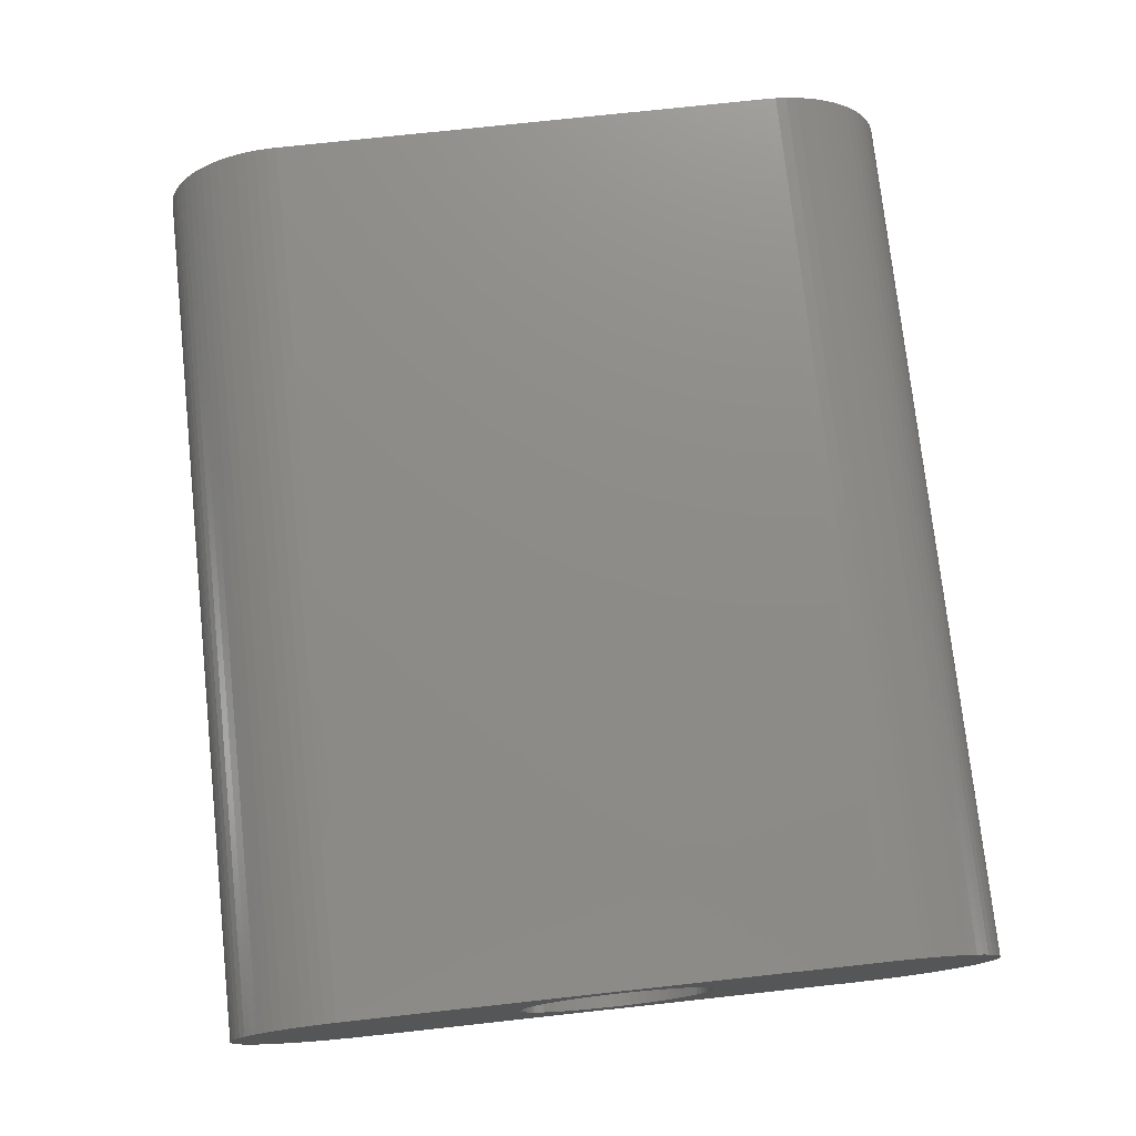
<metadata>
{"format":"stl","ext":"stl","renderer":"f3d","projection":"perspective","resolution":1024,"background":"white","views":[{"elev":75.2,"azim":83.8,"up":"+Z"}]}
</metadata>
<code>
# stl→obj: 436 verts, 868 faces
v 0 -4.684 1.779
v 14 -4.845 1.713
v 14 -4.684 1.779
v 0 -4.845 1.713
v 0 5.286 1.432
v 14 5.147 1.538
v 14 5.286 1.432
v 0 5.147 1.538
v 0 5 1.632
v 14 4.845 1.713
v 14 5 1.632
v 0 4.845 1.713
v 14 5.532 -1.386
v 0 5.638 -1.247
v 14 5.638 -1.247
v 0 5.532 -1.386
v 14 5.732 0.9
v 0 5.638 1.047
v 14 5.638 1.047
v 0 5.732 0.9
v 0 -5.992 0.07431
v 14 -5.97 0.2473
v 0 -5.97 0.2473
v 14 -5.992 0.07431
v 0 -6 -0.1
v 14 -6 -0.1
v 0 4.347 -2.07
v 14 4.518 -2.032
v 14 4.347 -2.07
v 0 4.518 -2.032
v 14 -4 -2.1
v 4.5 0 -2.1
v 14 4 -2.1
v 4.494 -0.1307 -2.1
v 4.477 -0.2605 -2.1
v 4.449 -0.3882 -2.1
v 4.41 -0.513 -2.1
v 4.359 -0.6339 -2.1
v 4.299 -0.75 -2.1
v 4.229 -0.8604 -2.1
v 4.149 -0.9642 -2.1
v 4.061 -1.061 -2.1
v 3.964 -1.149 -2.1
v 3.86 -1.229 -2.1
v 3.75 -1.299 -2.1
v 3.634 -1.359 -2.1
v 3.513 -1.41 -2.1
v 0 -4 -2.1
v 3.388 -1.449 -2.1
v 3.26 -1.477 -2.1
v 3.131 -1.494 -2.1
v 3 -1.5 -2.1
v 2.869 -1.494 -2.1
v 2.74 -1.477 -2.1
v 1.506 -0.1307 -2.1
v 1.5 0 -2.1
v 1.523 -0.2605 -2.1
v 1.551 -0.3882 -2.1
v 1.59 -0.513 -2.1
v 1.641 -0.6339 -2.1
v 1.701 -0.75 -2.1
v 1.771 -0.8604 -2.1
v 1.851 -0.9642 -2.1
v 1.939 -1.061 -2.1
v 2.036 -1.149 -2.1
v 2.14 -1.229 -2.1
v 2.25 -1.299 -2.1
v 2.366 -1.359 -2.1
v 2.487 -1.41 -2.1
v 2.612 -1.449 -2.1
v 4.494 0.1307 -2.1
v 4.477 0.2605 -2.1
v 4.449 0.3882 -2.1
v 4.41 0.513 -2.1
v 4.359 0.6339 -2.1
v 4.299 0.75 -2.1
v 4.229 0.8604 -2.1
v 4.149 0.9642 -2.1
v 4.061 1.061 -2.1
v 3.964 1.149 -2.1
v 3.86 1.229 -2.1
v 3.75 1.299 -2.1
v 3.634 1.359 -2.1
v 3.513 1.41 -2.1
v 0 4 -2.1
v 3.388 1.449 -2.1
v 3.26 1.477 -2.1
v 3.131 1.494 -2.1
v 3 1.5 -2.1
v 2.869 1.494 -2.1
v 2.74 1.477 -2.1
v 2.612 1.449 -2.1
v 1.506 0.1307 -2.1
v 1.523 0.2605 -2.1
v 1.551 0.3882 -2.1
v 2.487 1.41 -2.1
v 2.366 1.359 -2.1
v 2.25 1.299 -2.1
v 2.14 1.229 -2.1
v 2.036 1.149 -2.1
v 1.939 1.061 -2.1
v 1.851 0.9642 -2.1
v 1.771 0.8604 -2.1
v 1.701 0.75 -2.1
v 1.641 0.6339 -2.1
v 1.59 0.513 -2.1
v 14 5.879 -0.784
v 0 5.932 -0.6176
v 14 5.932 -0.6176
v 0 5.879 -0.784
v 14 5.532 1.186
v 0 5.414 1.314
v 14 5.414 1.314
v 0 5.532 1.186
v 0 -4 1.9
v 14 -4.174 1.892
v 14 -4 1.9
v 0 -4.174 1.892
v 14 5.992 -0.2743
v 0 6 -0.1
v 14 6 -0.1
v 0 5.992 -0.2743
v 0 -5 1.632
v 14 -5.147 1.538
v 14 -5 1.632
v 0 -5.147 1.538
v 0 4.174 1.892
v 14 4 1.9
v 14 4.174 1.892
v 0 4 1.9
v 0 5.286 -1.632
v 14 5.414 -1.514
v 14 5.286 -1.632
v 0 5.414 -1.514
v 14 4.174 -2.092
v 0 4.174 -2.092
v 0 -5.732 -1.1
v 14 -5.813 -0.9452
v 0 -5.813 -0.9452
v 14 -5.732 -1.1
v 14 5.932 0.4176
v 0 5.879 0.584
v 14 5.879 0.584
v 0 5.932 0.4176
v 0 -5.286 1.432
v 14 -5.414 1.314
v 14 -5.286 1.432
v 0 -5.414 1.314
v 14 -5.932 0.4176
v 0 -5.932 0.4176
v 0 -4.518 1.832
v 14 -4.518 1.832
v 0 4.518 1.832
v 14 4.347 1.87
v 14 4.518 1.832
v 0 4.347 1.87
v 14 -4.347 1.87
v 0 -4.347 1.87
v 14 5.732 -1.1
v 0 5.813 -0.9452
v 14 5.813 -0.9452
v 0 5.732 -1.1
v 0 -5.638 1.047
v 14 -5.532 1.186
v 0 -5.532 1.186
v 14 -5.638 1.047
v 0 4.845 -1.913
v 14 5 -1.832
v 14 4.845 -1.913
v 0 5 -1.832
v 0 5.992 0.07431
v 0 5.97 -0.4473
v 0 5.97 0.2473
v 0 5.813 0.7452
v 0 5.147 -1.738
v 0 4.684 -1.979
v 0 4.684 1.779
v 0 -4.174 -2.092
v 0 -4.347 -2.07
v 0 -4.518 -2.032
v 0 -4.684 -1.979
v 0 -4.845 -1.913
v 0 -5 -1.832
v 0 -5.147 -1.738
v 0 -5.286 -1.632
v 0 -5.414 -1.514
v 0 -5.532 -1.386
v 0 -5.638 -1.247
v 0 -5.732 0.9
v 0 -5.813 0.7452
v 0 -5.879 -0.784
v 0 -5.879 0.584
v 0 -5.932 -0.6176
v 0 -5.97 -0.4473
v 0 -5.992 -0.2743
v 14 5.147 -1.738
v 14 5.97 0.2473
v 14 4.684 1.779
v 14 -5.638 -1.247
v 14 5.992 0.07431
v 14 -4.174 -2.092
v 14 -4.347 -2.07
v 14 -4.845 -1.913
v 14 -5 -1.832
v 14 -5.532 -1.386
v 14 4.684 -1.979
v 14 5.97 -0.4473
v 14 -5.732 0.9
v 14 -5.813 0.7452
v 14 -5.879 0.584
v 14 -4.518 -2.032
v 14 -4.684 -1.979
v 14 5.813 0.7452
v 14 -5.147 -1.738
v 14 -5.286 -1.632
v 14 -5.992 -0.2743
v 14 -5.97 -0.4473
v 14 -5.932 -0.6176
v 14 -5.414 -1.514
v 14 1.5 0
v 14 1.494 0.1307
v 14 1.477 0.2605
v 14 1.449 0.3882
v 14 1.41 0.513
v 14 1.359 0.6339
v 14 1.299 0.75
v 14 1.229 0.8604
v 14 1.149 0.9642
v 14 1.061 1.061
v 14 0.9642 1.149
v 14 0.8604 1.229
v 14 0.75 1.299
v 14 0.6339 1.359
v 14 0.513 1.41
v 14 0.3882 1.449
v 14 0.2605 1.477
v 14 0.1307 1.494
v 14 0 1.5
v 14 -1.494 0.1307
v 14 -1.5 0
v 14 -1.477 0.2605
v 14 -1.449 0.3882
v 14 -1.41 0.513
v 14 -1.359 0.6339
v 14 -1.299 0.75
v 14 -1.229 0.8604
v 14 -1.149 0.9642
v 14 -1.061 1.061
v 14 -0.9642 1.149
v 14 -0.8604 1.229
v 14 -0.75 1.299
v 14 -0.6339 1.359
v 14 -0.513 1.41
v 14 -0.3882 1.449
v 14 -0.2605 1.477
v 14 -0.1307 1.494
v 14 1.494 -0.1307
v 14 1.477 -0.2605
v 14 1.449 -0.3882
v 14 1.41 -0.513
v 14 1.359 -0.6339
v 14 1.299 -0.75
v 14 1.229 -0.8604
v 14 1.149 -0.9642
v 14 1.061 -1.061
v 14 0.9642 -1.149
v 14 0.8604 -1.229
v 14 0.75 -1.299
v 14 0.6339 -1.359
v 14 0.513 -1.41
v 14 0.3882 -1.449
v 14 0.2605 -1.477
v 14 0.1307 -1.494
v 14 0 -1.5
v 14 -0.1307 -1.494
v 14 -0.2605 -1.477
v 14 -1.494 -0.1307
v 14 -1.477 -0.2605
v 14 -1.449 -0.3882
v 14 -1.41 -0.513
v 14 -1.359 -0.6339
v 14 -1.299 -0.75
v 14 -1.229 -0.8604
v 14 -1.149 -0.9642
v 14 -0.3882 -1.449
v 14 -0.513 -1.41
v 14 -0.6339 -1.359
v 14 -0.75 -1.299
v 14 -0.8604 -1.229
v 14 -0.9642 -1.149
v 14 -1.061 -1.061
v 14 -5.879 -0.784
v 8 -0.75 -1.299
v 8 -0.8604 -1.229
v 8 0.1307 -1.494
v 8 0 -1.5
v 8 1.449 0.3882
v 8 1.41 0.513
v 8 1.149 -0.9642
v 8 1.229 -0.8604
v 8 0.2605 -1.477
v 8 1.5 0
v 8 1.494 0.1307
v 8 1.299 -0.75
v 8 1.359 -0.6339
v 8 0.8604 -1.229
v 8 0.75 -1.299
v 8 0.1307 1.494
v 8 0.2605 1.477
v 8 -0.9642 1.149
v 8 -0.8604 1.229
v 8 1.494 -0.1307
v 8 1.359 0.6339
v 8 0.6339 -1.359
v 8 0.513 -1.41
v 8 -0.513 1.41
v 8 -0.3882 1.449
v 8 -0.3882 -1.449
v 8 -0.513 -1.41
v 8 1.41 -0.513
v 8 -0.9642 -1.149
v 8 -0.2605 1.477
v 8 -0.1307 1.494
v 8 -1.41 -0.513
v 8 -1.359 -0.6339
v 8 1.477 0.2605
v 8 -1.494 0.1307
v 8 -1.5 0
v 8 -1.061 1.061
v 8 -1.149 0.9642
v 8 1.449 -0.3882
v 8 -1.477 -0.2605
v 8 -1.449 -0.3882
v 8 1.299 0.75
v 8 -1.229 0.8604
v 8 0.9642 -1.149
v 8 -1.299 0.75
v 8 -1.359 0.6339
v 8 0.3882 -1.449
v 8 -1.299 -0.75
v 8 0 1.5
v 8 0.75 1.299
v 8 0.8604 1.229
v 8 -1.41 0.513
v 8 -0.75 1.299
v 8 -0.6339 1.359
v 8 -1.449 0.3882
v 8 -1.477 0.2605
v 8 -0.6339 -1.359
v 8 -1.149 -0.9642
v 8 -1.061 -1.061
v 8 -1.229 -0.8604
v 8 0.3882 1.449
v 8 0.513 1.41
v 8 -0.1307 -1.494
v 8 -0.2605 -1.477
v 8 1.061 -1.061
v 8 1.149 0.9642
v 8 1.061 1.061
v 8 1.229 0.8604
v 8 0.6339 1.359
v 8 0.9642 1.149
v 8 -1.494 -0.1307
v 8 1.477 -0.2605
v 3 -1.5 0.9
v 3.131 -1.494 0.9
v 1.641 0.6339 0.9
v 1.701 0.75 0.9
v 2.74 -1.477 0.9
v 2.869 -1.494 0.9
v 1.59 0.513 0.9
v 3.513 -1.41 0.9
v 3.634 -1.359 0.9
v 3.634 1.359 0.9
v 3.513 1.41 0.9
v 3 1.5 0.9
v 2.869 1.494 0.9
v 1.939 -1.061 0.9
v 1.851 -0.9642 0.9
v 1.771 -0.8604 0.9
v 4.149 -0.9642 0.9
v 4.061 -1.061 0.9
v 3.131 1.494 0.9
v 2.74 1.477 0.9
v 3.26 -1.477 0.9
v 1.771 0.8604 0.9
v 1.851 0.9642 0.9
v 4.5 0 0.9
v 4.494 -0.1307 0.9
v 1.551 0.3882 0.9
v 1.701 -0.75 0.9
v 3.75 1.299 0.9
v 1.506 -0.1307 0.9
v 1.5 0 0.9
v 4.229 -0.8604 0.9
v 3.388 -1.449 0.9
v 1.506 0.1307 0.9
v 1.523 0.2605 0.9
v 4.359 0.6339 0.9
v 4.41 0.513 0.9
v 2.366 1.359 0.9
v 2.25 1.299 0.9
v 4.477 0.2605 0.9
v 4.494 0.1307 0.9
v 3.388 1.449 0.9
v 3.26 1.477 0.9
v 2.612 -1.449 0.9
v 2.487 -1.41 0.9
v 4.149 0.9642 0.9
v 4.229 0.8604 0.9
v 2.14 1.229 0.9
v 1.59 -0.513 0.9
v 1.551 -0.3882 0.9
v 3.964 1.149 0.9
v 3.86 1.229 0.9
v 2.036 1.149 0.9
v 1.939 1.061 0.9
v 4.061 1.061 0.9
v 2.14 -1.229 0.9
v 2.25 -1.299 0.9
v 4.41 -0.513 0.9
v 4.359 -0.6339 0.9
v 2.366 -1.359 0.9
v 4.477 -0.2605 0.9
v 4.449 -0.3882 0.9
v 1.641 -0.6339 0.9
v 2.612 1.449 0.9
v 3.964 -1.149 0.9
v 2.487 1.41 0.9
v 4.299 -0.75 0.9
v 1.523 -0.2605 0.9
v 3.75 -1.299 0.9
v 4.449 0.3882 0.9
v 4.299 0.75 0.9
v 3.86 -1.229 0.9
v 2.036 -1.149 0.9
f 1 2 3
f 2 1 4
f 5 6 7
f 6 5 8
f 9 10 11
f 10 9 12
f 13 14 15
f 14 13 16
f 17 18 19
f 18 17 20
f 21 22 23
f 22 21 24
f 25 24 21
f 24 25 26
f 27 28 29
f 28 27 30
f 31 32 33
f 31 34 32
f 31 35 34
f 31 36 35
f 31 37 36
f 31 38 37
f 31 39 38
f 31 40 39
f 31 41 40
f 31 42 41
f 31 43 42
f 31 44 43
f 31 45 44
f 31 46 45
f 31 47 46
f 48 47 31
f 47 48 49
f 49 48 50
f 50 48 51
f 51 48 52
f 52 48 53
f 53 48 54
f 55 48 56
f 57 48 55
f 58 48 57
f 59 48 58
f 60 48 59
f 61 48 60
f 62 48 61
f 63 48 62
f 64 48 63
f 65 48 64
f 66 48 65
f 67 48 66
f 68 48 67
f 69 48 68
f 70 48 69
f 54 48 70
f 71 33 32
f 72 33 71
f 73 33 72
f 74 33 73
f 75 33 74
f 76 33 75
f 77 33 76
f 78 33 77
f 79 33 78
f 80 33 79
f 81 33 80
f 82 33 81
f 83 33 82
f 84 33 83
f 85 84 86
f 85 86 87
f 85 87 88
f 85 88 89
f 85 89 90
f 85 90 91
f 85 91 92
f 85 56 48
f 56 85 93
f 93 85 94
f 94 85 95
f 84 85 33
f 96 85 92
f 97 85 96
f 98 85 97
f 99 85 98
f 100 85 99
f 101 85 100
f 102 85 101
f 103 85 102
f 104 85 103
f 105 85 104
f 106 85 105
f 95 85 106
f 107 108 109
f 108 107 110
f 111 112 113
f 112 111 114
f 115 116 117
f 116 115 118
f 119 120 121
f 120 119 122
f 123 124 125
f 124 123 126
f 127 128 129
f 128 127 130
f 131 132 133
f 132 131 134
f 85 135 33
f 135 85 136
f 137 138 139
f 138 137 140
f 141 142 143
f 142 141 144
f 145 146 147
f 146 145 148
f 130 117 128
f 117 130 115
f 23 149 150
f 149 23 22
f 151 3 152
f 3 151 1
f 153 154 155
f 154 153 156
f 118 157 116
f 157 118 158
f 159 160 161
f 160 159 162
f 163 164 165
f 164 163 166
f 167 168 169
f 168 167 170
f 122 171 120
f 172 171 122
f 172 173 171
f 108 173 172
f 108 144 173
f 110 144 108
f 110 142 144
f 160 142 110
f 160 174 142
f 162 174 160
f 162 20 174
f 14 20 162
f 14 18 20
f 16 18 14
f 16 114 18
f 134 114 16
f 134 112 114
f 131 112 134
f 131 5 112
f 175 5 131
f 175 8 5
f 170 8 175
f 170 9 8
f 167 9 170
f 167 12 9
f 176 12 167
f 176 177 12
f 30 177 176
f 30 153 177
f 27 153 30
f 27 156 153
f 136 156 27
f 136 127 156
f 85 127 136
f 85 130 127
f 48 130 85
f 48 115 130
f 178 115 48
f 178 118 115
f 179 118 178
f 179 158 118
f 180 158 179
f 180 151 158
f 181 151 180
f 181 1 151
f 182 1 181
f 182 4 1
f 183 4 182
f 183 123 4
f 184 123 183
f 184 126 123
f 185 126 184
f 185 145 126
f 186 145 185
f 186 148 145
f 187 148 186
f 187 165 148
f 188 165 187
f 188 163 165
f 137 163 188
f 137 189 163
f 139 189 137
f 139 190 189
f 191 190 139
f 191 192 190
f 193 192 191
f 193 150 192
f 194 150 193
f 194 23 150
f 195 23 194
f 195 21 23
f 21 195 25
f 170 196 168
f 196 170 175
f 197 144 141
f 144 197 173
f 112 7 113
f 7 112 5
f 12 198 10
f 198 12 177
f 161 110 107
f 110 161 160
f 188 140 137
f 140 188 199
f 121 171 200
f 171 121 120
f 179 201 202
f 201 179 178
f 177 155 198
f 155 177 153
f 183 203 204
f 203 183 182
f 187 199 188
f 199 187 205
f 8 11 6
f 11 8 9
f 176 169 206
f 169 176 167
f 156 129 154
f 129 156 127
f 207 122 119
f 122 207 172
f 189 166 163
f 166 189 208
f 4 125 2
f 125 4 123
f 192 209 190
f 209 192 210
f 181 211 212
f 211 181 180
f 132 16 13
f 16 132 134
f 30 206 28
f 206 30 176
f 19 114 111
f 114 19 18
f 15 162 159
f 162 15 14
f 126 147 124
f 147 126 145
f 143 174 213
f 174 143 142
f 200 173 197
f 173 200 171
f 109 172 207
f 172 109 108
f 185 214 215
f 214 185 184
f 158 152 157
f 152 158 151
f 195 26 25
f 26 195 216
f 136 29 135
f 29 136 27
f 178 31 201
f 31 178 48
f 213 20 17
f 20 213 174
f 193 217 194
f 217 193 218
f 165 146 148
f 146 165 164
f 175 133 196
f 133 175 131
f 186 215 219
f 215 186 185
f 180 202 211
f 202 180 179
f 190 208 189
f 208 190 209
f 200 119 121
f 197 119 200
f 197 207 119
f 141 207 197
f 141 109 207
f 143 109 141
f 143 107 109
f 213 107 143
f 213 161 107
f 17 161 213
f 17 159 161
f 19 159 17
f 19 15 159
f 111 15 19
f 111 13 15
f 113 13 111
f 113 132 13
f 7 132 113
f 7 133 132
f 6 133 7
f 6 196 133
f 11 196 6
f 11 168 196
f 10 168 11
f 10 169 168
f 198 169 10
f 198 206 169
f 155 206 198
f 155 28 206
f 154 28 155
f 154 29 28
f 129 29 154
f 129 135 29
f 128 135 129
f 128 33 135
f 128 220 33
f 128 221 220
f 128 222 221
f 128 223 222
f 128 224 223
f 128 225 224
f 128 226 225
f 128 227 226
f 128 228 227
f 128 229 228
f 128 230 229
f 128 231 230
f 128 232 231
f 128 233 232
f 128 234 233
f 128 235 234
f 128 236 235
f 128 237 236
f 128 238 237
f 117 238 128
f 239 117 240
f 241 117 239
f 242 117 241
f 243 117 242
f 244 117 243
f 245 117 244
f 246 117 245
f 247 117 246
f 248 117 247
f 249 117 248
f 250 117 249
f 251 117 250
f 252 117 251
f 253 117 252
f 254 117 253
f 255 117 254
f 256 117 255
f 238 117 256
f 257 33 220
f 258 33 257
f 259 33 258
f 260 33 259
f 261 33 260
f 262 33 261
f 263 33 262
f 264 33 263
f 265 33 264
f 266 33 265
f 267 33 266
f 268 33 267
f 269 33 268
f 270 33 269
f 271 33 270
f 272 33 271
f 273 33 272
f 274 33 273
f 31 274 275
f 31 275 276
f 31 240 117
f 240 31 277
f 277 31 278
f 278 31 279
f 279 31 280
f 280 31 281
f 281 31 282
f 282 31 283
f 283 31 284
f 274 31 33
f 285 31 276
f 286 31 285
f 287 31 286
f 288 31 287
f 289 31 288
f 290 31 289
f 291 31 290
f 284 31 291
f 116 31 117
f 116 201 31
f 157 201 116
f 157 202 201
f 152 202 157
f 152 211 202
f 3 211 152
f 3 212 211
f 2 212 3
f 2 203 212
f 125 203 2
f 125 204 203
f 124 204 125
f 124 214 204
f 147 214 124
f 147 215 214
f 146 215 147
f 146 219 215
f 164 219 146
f 164 205 219
f 166 205 164
f 166 199 205
f 208 199 166
f 208 140 199
f 209 140 208
f 209 138 140
f 210 138 209
f 210 292 138
f 149 292 210
f 149 218 292
f 22 218 149
f 22 217 218
f 24 217 22
f 24 216 217
f 216 24 26
f 184 204 214
f 204 184 183
f 194 216 195
f 216 194 217
f 191 218 193
f 218 191 292
f 139 292 191
f 292 139 138
f 150 210 192
f 210 150 149
f 186 205 187
f 205 186 219
f 182 212 203
f 212 182 181
f 293 289 288
f 289 293 294
f 295 274 273
f 274 295 296
f 297 224 298
f 224 297 223
f 299 263 300
f 263 299 264
f 301 273 272
f 273 301 295
f 302 221 303
f 221 302 220
f 304 261 305
f 261 304 262
f 306 268 267
f 268 306 307
f 308 236 237
f 236 308 309
f 310 250 249
f 250 310 311
f 312 220 302
f 220 312 257
f 298 225 313
f 225 298 224
f 314 270 269
f 270 314 315
f 316 254 253
f 254 316 317
f 318 286 285
f 286 318 319
f 305 260 320
f 260 305 261
f 294 290 289
f 290 294 321
f 322 256 255
f 256 322 323
f 281 324 280
f 324 281 325
f 326 223 297
f 223 326 222
f 240 327 239
f 327 240 328
f 247 329 248
f 329 247 330
f 320 259 331
f 259 320 260
f 279 332 278
f 332 279 333
f 313 226 334
f 226 313 225
f 246 330 247
f 330 246 335
f 336 267 266
f 267 336 306
f 244 337 245
f 337 244 338
f 315 271 270
f 271 315 339
f 282 325 281
f 325 282 340
f 341 237 238
f 237 341 308
f 339 272 271
f 272 339 301
f 342 231 232
f 231 342 343
f 243 338 244
f 338 243 344
f 245 335 246
f 335 245 337
f 307 269 268
f 269 307 314
f 345 252 251
f 252 345 346
f 242 344 243
f 344 242 347
f 239 348 241
f 348 239 327
f 346 253 252
f 253 346 316
f 319 287 286
f 287 319 349
f 291 350 284
f 350 291 351
f 283 340 282
f 340 283 352
f 353 234 235
f 234 353 354
f 355 276 275
f 276 355 356
f 241 347 242
f 347 241 348
f 357 266 265
f 266 357 336
f 321 291 290
f 291 321 351
f 296 275 274
f 275 296 355
f 303 222 326
f 222 303 221
f 329 249 248
f 249 329 310
f 358 229 359
f 229 358 228
f 317 255 254
f 255 317 322
f 300 262 304
f 262 300 263
f 334 227 360
f 227 334 226
f 354 233 234
f 233 354 361
f 284 352 283
f 352 284 350
f 362 229 230
f 229 362 359
f 323 238 256
f 238 323 341
f 343 230 231
f 230 343 362
f 311 251 250
f 251 311 345
f 280 333 279
f 333 280 324
f 349 288 287
f 288 349 293
f 277 328 240
f 328 277 363
f 278 363 277
f 363 278 332
f 357 264 299
f 264 357 265
f 364 257 312
f 257 364 258
f 309 235 236
f 235 309 353
f 361 232 233
f 232 361 342
f 360 228 358
f 228 360 227
f 356 285 276
f 285 356 318
f 331 258 364
f 258 331 259
f 303 312 302
f 326 312 303
f 326 364 312
f 297 364 326
f 297 331 364
f 298 331 297
f 298 320 331
f 313 320 298
f 313 305 320
f 334 305 313
f 334 304 305
f 360 304 334
f 360 300 304
f 358 300 360
f 358 299 300
f 359 299 358
f 359 357 299
f 362 357 359
f 362 336 357
f 343 336 362
f 343 306 336
f 342 306 343
f 342 307 306
f 361 307 342
f 361 314 307
f 354 314 361
f 354 315 314
f 353 315 354
f 353 339 315
f 309 339 353
f 309 301 339
f 308 301 309
f 308 295 301
f 341 295 308
f 341 296 295
f 323 296 341
f 323 355 296
f 322 355 323
f 322 356 355
f 317 356 322
f 317 318 356
f 316 318 317
f 316 319 318
f 346 319 316
f 346 349 319
f 345 349 346
f 345 293 349
f 311 293 345
f 311 294 293
f 310 294 311
f 310 321 294
f 329 321 310
f 329 351 321
f 330 351 329
f 330 350 351
f 335 350 330
f 335 352 350
f 337 352 335
f 337 340 352
f 338 340 337
f 338 325 340
f 344 325 338
f 344 324 325
f 347 324 344
f 347 333 324
f 348 333 347
f 348 332 333
f 327 332 348
f 327 363 332
f 363 327 328
f 51 365 366
f 365 51 52
f 367 104 368
f 104 367 105
f 53 369 370
f 369 53 54
f 371 105 367
f 105 371 106
f 46 372 373
f 372 46 47
f 84 374 375
f 374 84 83
f 90 376 377
f 376 90 89
f 378 63 379
f 63 378 64
f 379 62 380
f 62 379 63
f 42 381 41
f 381 42 382
f 89 383 376
f 383 89 88
f 91 377 384
f 377 91 90
f 50 366 385
f 366 50 51
f 386 102 387
f 102 386 103
f 34 388 32
f 388 34 389
f 390 106 371
f 106 390 95
f 380 61 391
f 61 380 62
f 83 392 374
f 392 83 82
f 393 56 394
f 56 393 55
f 41 395 40
f 395 41 381
f 47 396 372
f 396 47 49
f 397 94 398
f 94 397 93
f 74 399 75
f 399 74 400
f 98 401 402
f 401 98 97
f 394 93 397
f 93 394 56
f 71 403 72
f 403 71 404
f 87 405 406
f 405 87 86
f 54 407 369
f 407 54 70
f 88 406 383
f 406 88 87
f 70 408 407
f 408 70 69
f 49 385 396
f 385 49 50
f 77 409 78
f 409 77 410
f 99 402 411
f 402 99 98
f 412 58 413
f 58 412 59
f 81 414 415
f 414 81 80
f 82 415 392
f 415 82 81
f 368 103 386
f 103 368 104
f 101 416 417
f 416 101 100
f 78 418 79
f 418 78 409
f 67 419 420
f 419 67 66
f 38 421 37
f 421 38 422
f 387 101 417
f 101 387 102
f 69 423 408
f 423 69 68
f 36 424 35
f 424 36 425
f 391 60 426
f 60 391 61
f 92 384 427
f 384 92 91
f 42 428 382
f 428 42 43
f 97 429 401
f 429 97 96
f 40 430 39
f 430 40 395
f 413 57 431
f 57 413 58
f 45 373 432
f 373 45 46
f 32 404 71
f 404 32 388
f 72 433 73
f 433 72 403
f 96 427 429
f 427 96 92
f 75 434 76
f 434 75 399
f 80 418 414
f 418 80 79
f 100 411 416
f 411 100 99
f 35 389 34
f 389 35 424
f 86 375 405
f 375 86 84
f 52 370 365
f 370 52 53
f 426 59 412
f 59 426 60
f 73 400 74
f 400 73 433
f 37 425 36
f 425 37 421
f 431 55 393
f 55 431 57
f 398 95 390
f 95 398 94
f 68 420 423
f 420 68 67
f 43 435 428
f 435 43 44
f 39 422 38
f 422 39 430
f 65 378 436
f 378 65 64
f 66 436 419
f 436 66 65
f 44 432 435
f 432 44 45
f 76 410 77
f 410 76 434
f 389 404 388
f 424 404 389
f 424 403 404
f 425 403 424
f 425 433 403
f 421 433 425
f 421 400 433
f 422 400 421
f 422 399 400
f 430 399 422
f 430 434 399
f 395 434 430
f 395 410 434
f 381 410 395
f 381 409 410
f 382 409 381
f 382 418 409
f 428 418 382
f 428 414 418
f 435 414 428
f 435 415 414
f 432 415 435
f 432 392 415
f 373 392 432
f 373 374 392
f 372 374 373
f 372 375 374
f 396 375 372
f 396 405 375
f 385 405 396
f 385 406 405
f 366 406 385
f 366 383 406
f 365 383 366
f 365 376 383
f 370 376 365
f 370 377 376
f 369 377 370
f 369 384 377
f 407 384 369
f 407 427 384
f 408 427 407
f 408 429 427
f 423 429 408
f 423 401 429
f 420 401 423
f 420 402 401
f 419 402 420
f 419 411 402
f 436 411 419
f 436 416 411
f 378 416 436
f 378 417 416
f 379 417 378
f 379 387 417
f 380 387 379
f 380 386 387
f 391 386 380
f 391 368 386
f 426 368 391
f 426 367 368
f 412 367 426
f 412 371 367
f 413 371 412
f 413 390 371
f 431 390 413
f 431 398 390
f 393 398 431
f 393 397 398
f 397 393 394

</code>
